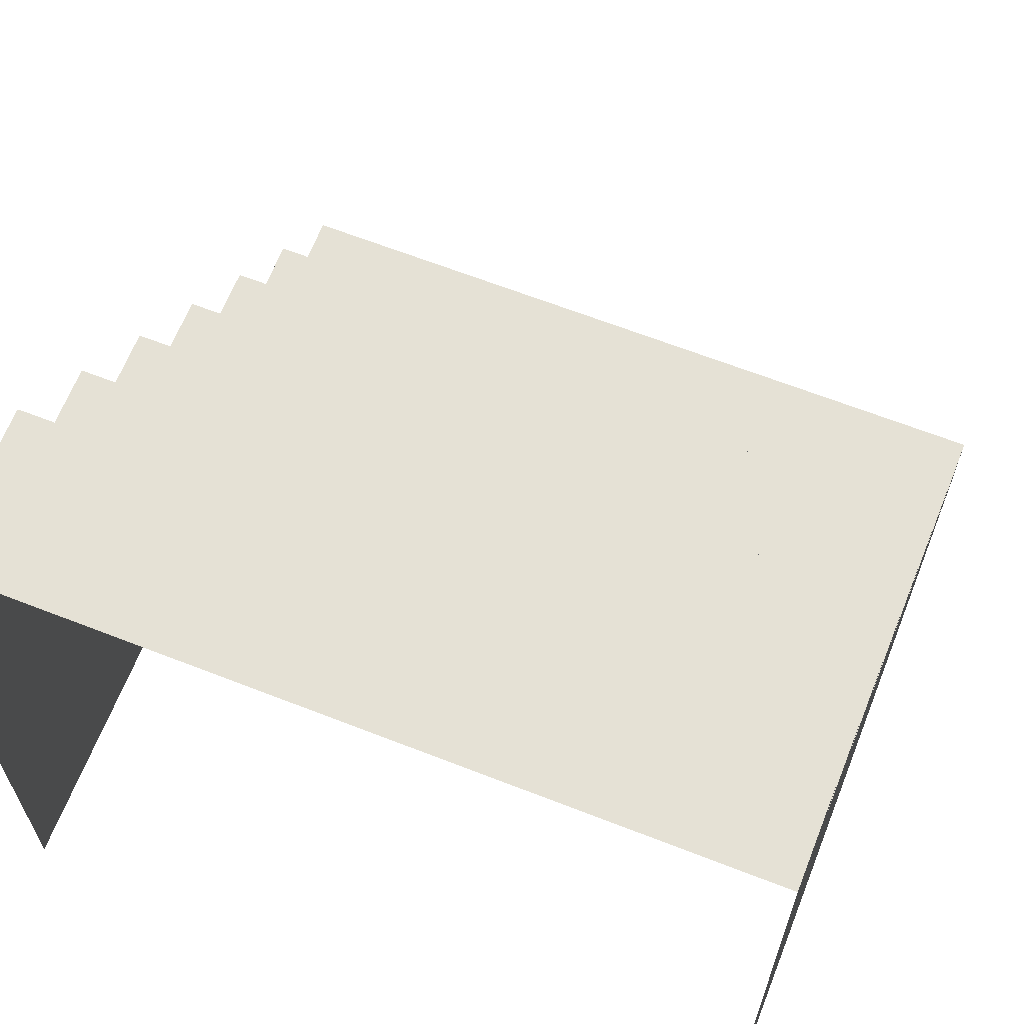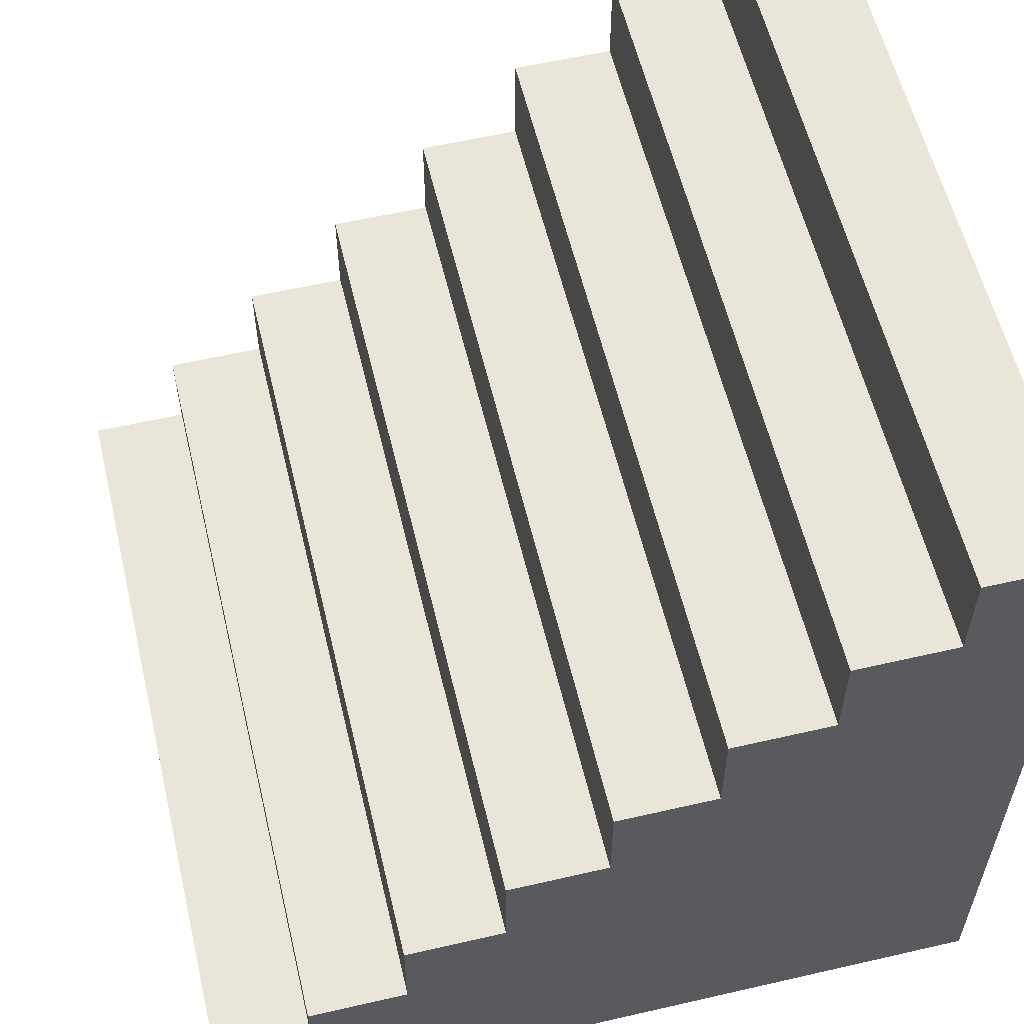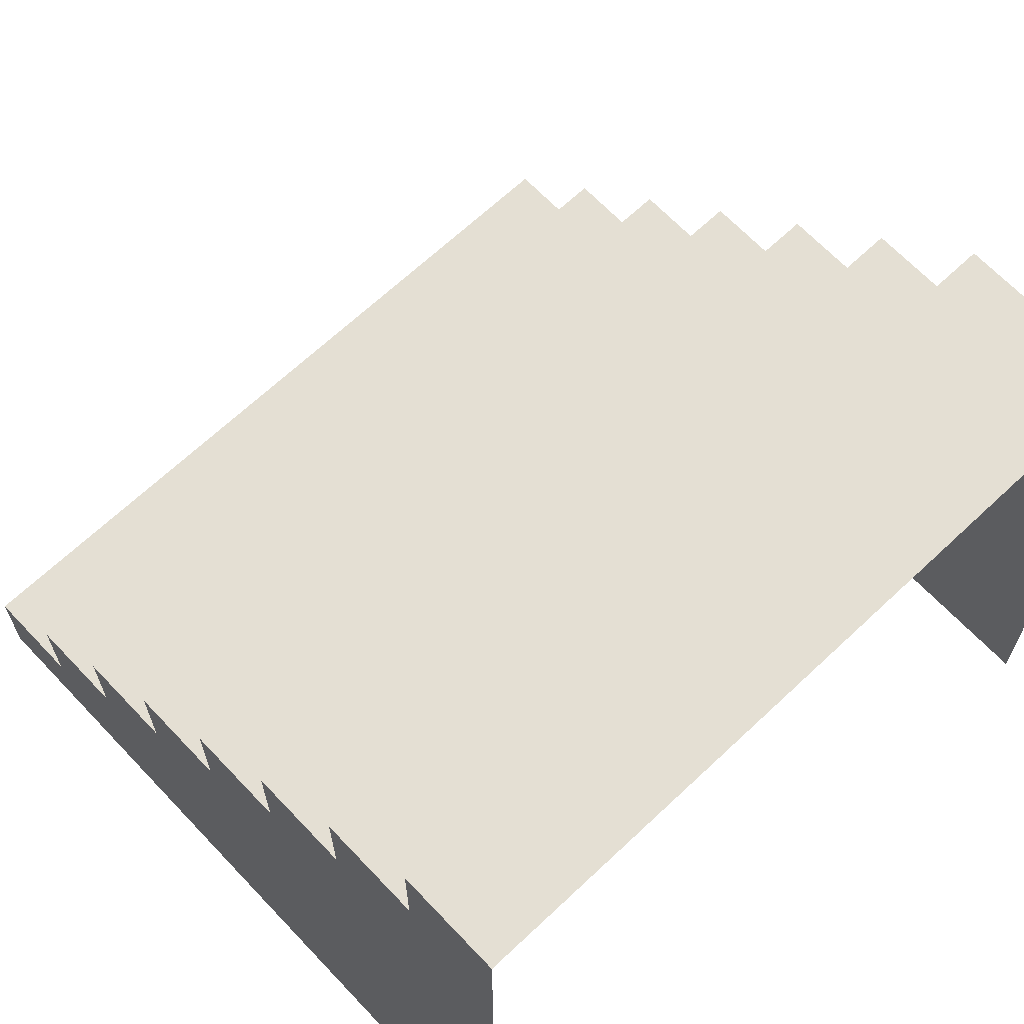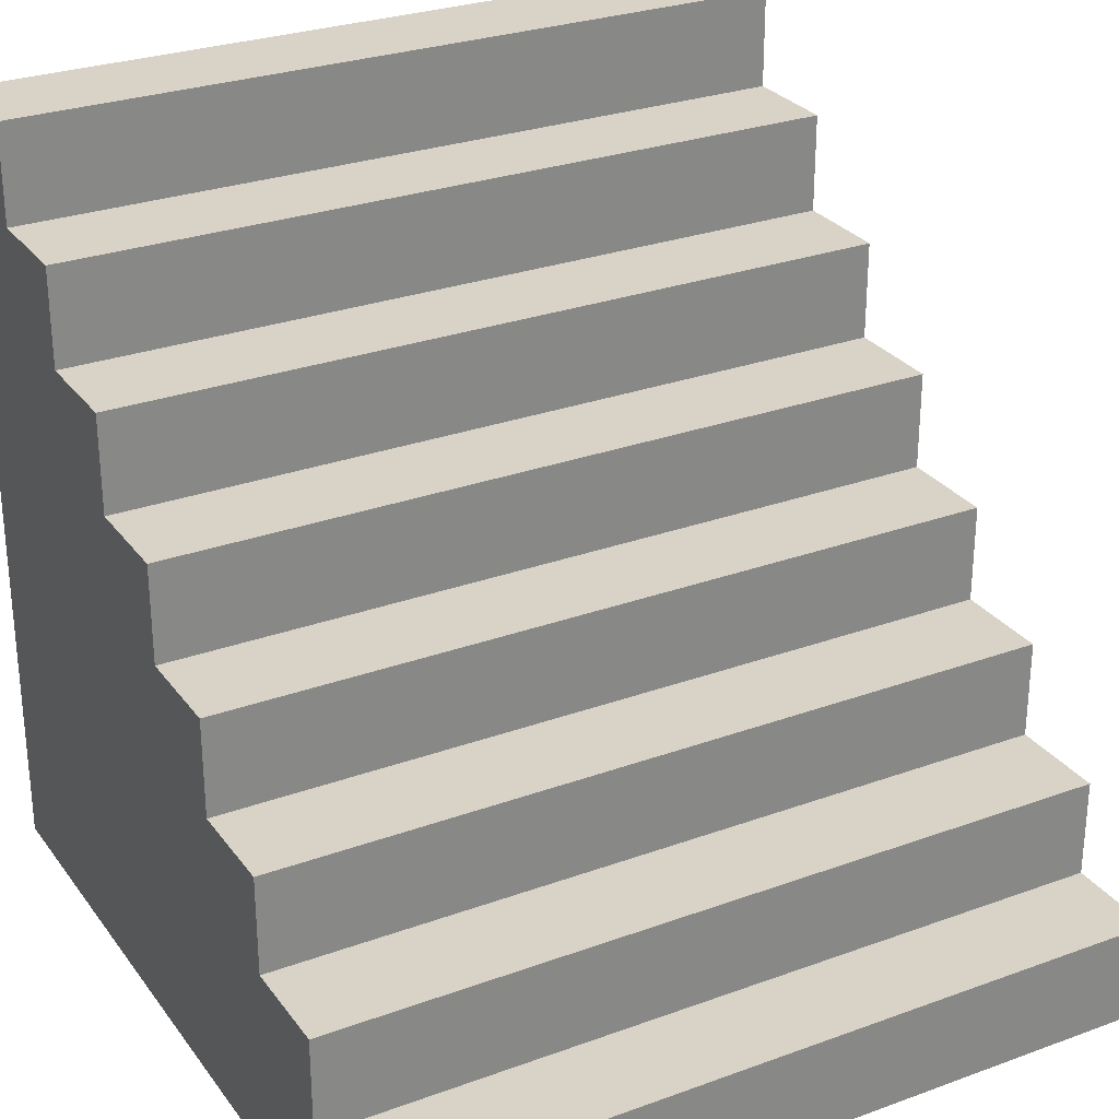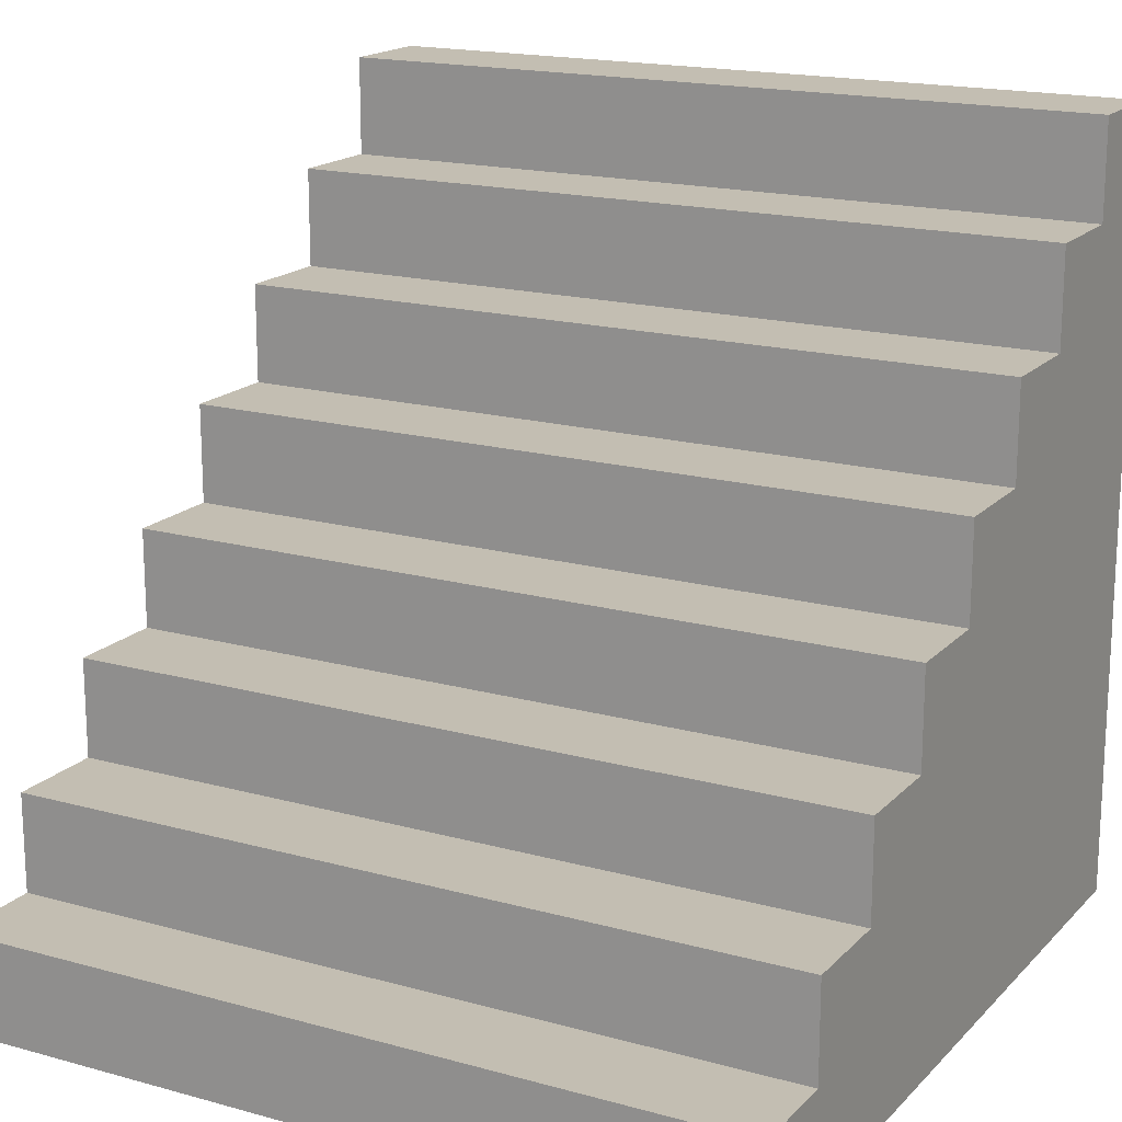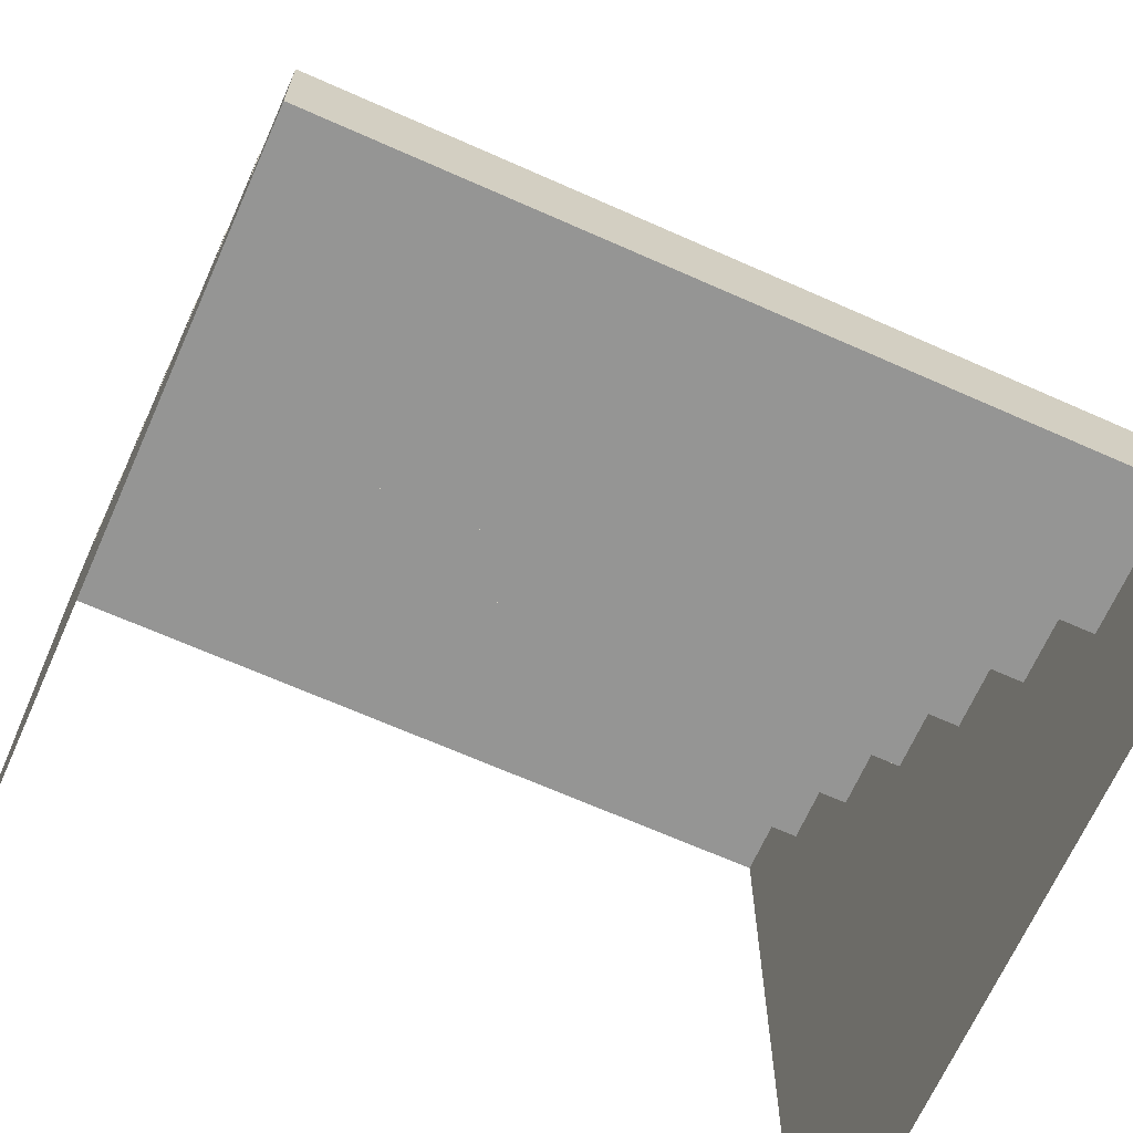
<metadata>
{"format":"obj","ext":"obj","renderer":"f3d","projection":"perspective","resolution":1024,"background":"white","views":[{"elev":64.9,"azim":-68.5,"up":"+Y"},{"elev":58.3,"azim":166.6,"up":"+Y"},{"elev":66.5,"azim":-133.4,"up":"+Y"},{"elev":28.2,"azim":61.1,"up":"+Y"},{"elev":17.5,"azim":118.7,"up":"+Y"},{"elev":-67.4,"azim":66.0,"up":"+Y"}]}
</metadata>
<code>
g InsideBox_Stairs_Plain
v -0.3735 0.375 0.5
v -0.3735 0.375 -0.5
v -0.2485 0.375 -0.5
v -0.2485 0.375 0.5
v -0.1235 0.25 0.5
v -0.2485 0.25 0.5
v -0.2485 0.25 -0.5
v -0.1235 0.25 -0.5
v -0.1235 0.125 -0.5
v 0.001529 0.125 -0.5
v 0.001529 0.125 0.5
v -0.1235 0.125 0.5
v 0.1265 -3e-06 0.5
v 0.001529 -3e-06 0.5
v 0.001529 -3e-06 -0.5
v 0.1265 -3e-06 -0.5
v -0.5 0.5 0.5
v -0.5 0.5 -0.5
v -0.3735 0.5 -0.5
v -0.3735 0.5 0.5
v 0.1265 -0.125 -0.5
v 0.2515 -0.125 -0.5
v 0.2515 -0.125 0.5
v 0.1265 -0.125 0.5
v 0.3765 -0.25 0.5
v 0.2515 -0.25 0.5
v 0.2515 -0.25 -0.5
v 0.3765 -0.25 -0.5
v 0.3765 -0.375 -0.5
v 0.5 -0.375 -0.5
v 0.5 -0.375 0.5
v 0.3765 -0.375 0.5
v 0.5 -0.375 0.5
v 0.5 -0.5 0.5
v -0.5 -0.5 0.5
v 0.3765 -0.375 0.5
v 0.3765 -0.25 0.5
v 0.2515 -0.25 0.5
v 0.2515 -0.125 0.5
v 0.1265 -0.125 0.5
v 0.1265 -3e-06 0.5
v 0.001529 -3e-06 0.5
v 0.001529 0.125 0.5
v -0.1235 0.125 0.5
v -0.1235 0.25 0.5
v -0.2485 0.25 0.5
v -0.2485 0.375 0.5
v -0.3735 0.375 0.5
v -0.3735 0.5 0.5
v -0.5 0.5 0.5
v 0.3765 -0.375 0.5
v 0.3765 -0.25 0.5
v 0.3765 -0.25 -0.5
v 0.3765 -0.375 -0.5
v -0.1235 0.125 -0.5
v 0.001529 -3e-06 -0.5
v 0.001529 0.125 -0.5
v -0.5 -0.5 -0.5
v -0.2485 0.25 -0.5
v -0.1235 0.25 -0.5
v 0.1265 -0.125 -0.5
v 0.1265 -3e-06 -0.5
v -0.3735 0.375 -0.5
v -0.2485 0.375 -0.5
v -0.5 0.5 -0.5
v -0.3735 0.5 -0.5
v 0.2515 -0.25 -0.5
v 0.2515 -0.125 -0.5
v 0.3765 -0.375 -0.5
v 0.3765 -0.25 -0.5
v 0.5 -0.5 -0.5
v 0.5 -0.375 -0.5
v 0.2515 -0.125 -0.5
v 0.2515 -0.25 -0.5
v 0.2515 -0.25 0.5
v 0.2515 -0.125 0.5
v 0.1265 -3e-06 -0.5
v 0.1265 -0.125 -0.5
v 0.1265 -0.125 0.5
v 0.1265 -3e-06 0.5
v 0.001529 0.125 -0.5
v 0.001529 -3e-06 -0.5
v 0.001529 -3e-06 0.5
v 0.001529 0.125 0.5
v -0.1235 0.25 -0.5
v -0.1235 0.125 -0.5
v -0.1235 0.125 0.5
v -0.1235 0.25 0.5
v -0.2485 0.375 -0.5
v -0.2485 0.25 -0.5
v -0.2485 0.25 0.5
v -0.2485 0.375 0.5
v -0.3735 0.5 0.5
v -0.3735 0.5 -0.5
v -0.3735 0.375 -0.5
v -0.3735 0.375 0.5
v 0.5 -0.375 -0.5
v 0.5 -0.5 -0.5
v 0.5 -0.5 0.5
v 0.5 -0.375 0.5
g InsideBox_Stairs_Plain_0
f 3 2 1
f 4 3 1
f 7 6 5
f 8 7 5
f 11 10 9
f 12 11 9
f 15 14 13
f 16 15 13
f 19 18 17
f 20 19 17
f 23 22 21
f 24 23 21
f 27 26 25
f 28 27 25
f 31 30 29
f 32 31 29
f 35 34 33
f 36 35 33
f 35 36 37
f 38 35 37
f 35 38 39
f 40 35 39
f 35 40 41
f 42 35 41
f 35 42 43
f 44 35 43
f 35 44 45
f 46 35 45
f 35 46 47
f 48 35 47
f 35 48 49
f 50 35 49
f 53 52 51
f 54 53 51
f 57 56 55
f 56 58 55
f 55 58 59
f 60 55 59
f 61 58 56
f 62 61 56
f 59 58 63
f 64 59 63
f 63 58 65
f 66 63 65
f 67 58 61
f 68 67 61
f 58 67 69
f 67 70 69
f 71 58 69
f 72 71 69
f 75 74 73
f 76 75 73
f 79 78 77
f 80 79 77
f 83 82 81
f 84 83 81
f 87 86 85
f 88 87 85
f 91 90 89
f 92 91 89
f 95 94 93
f 96 95 93
f 99 98 97
f 100 99 97

</code>
